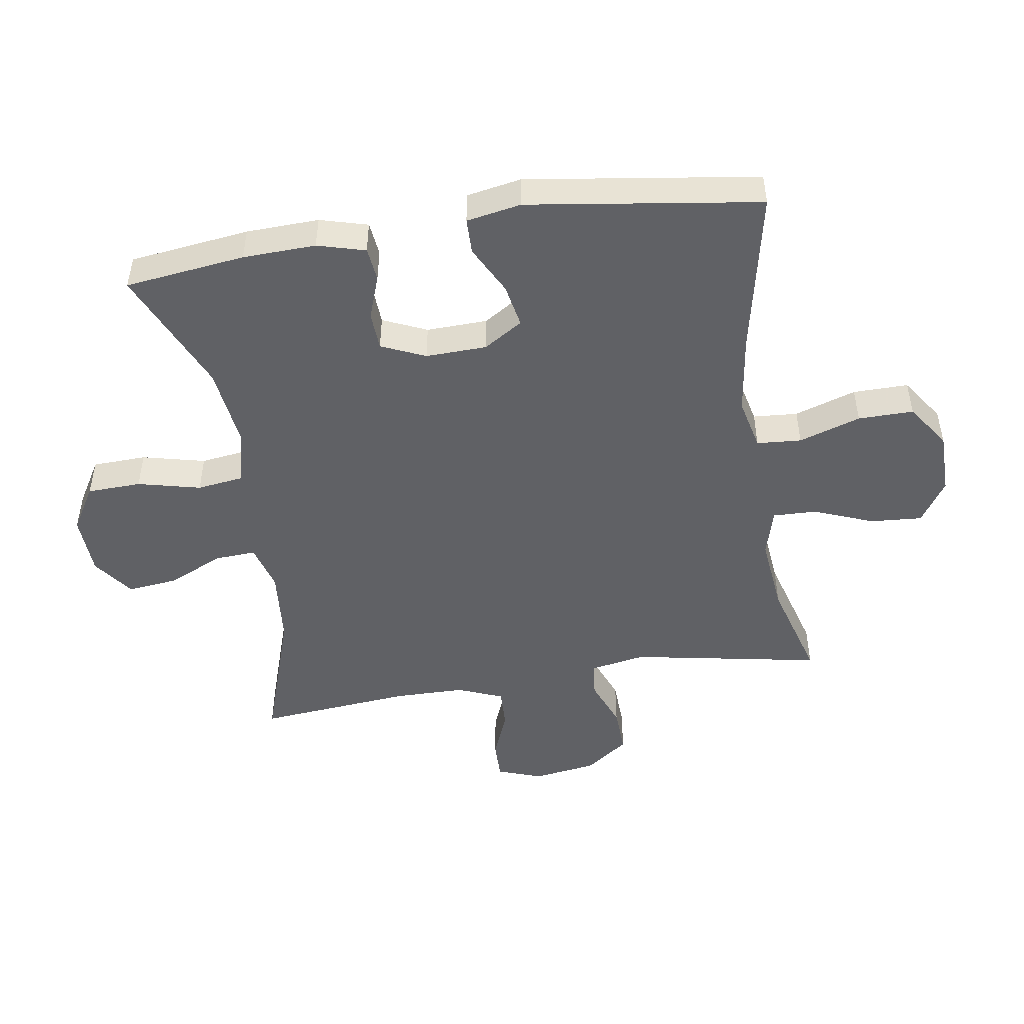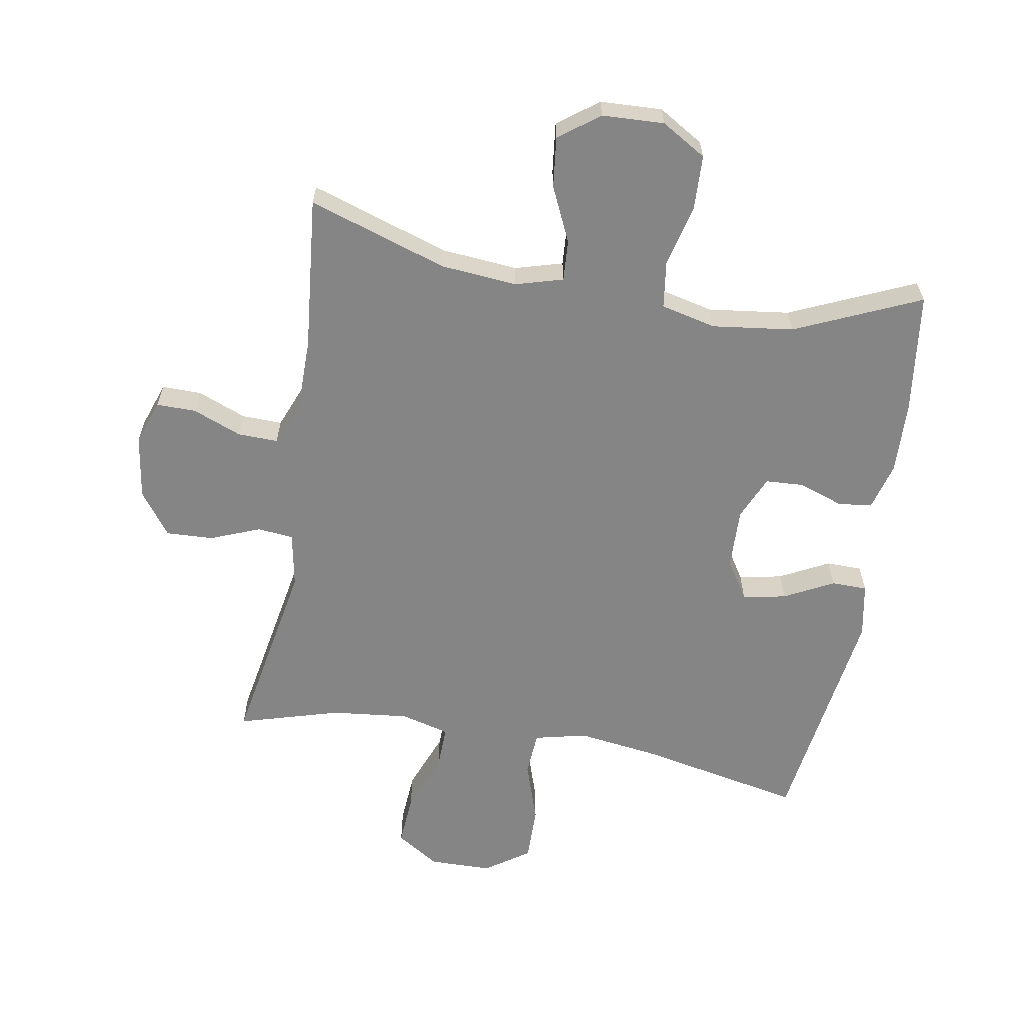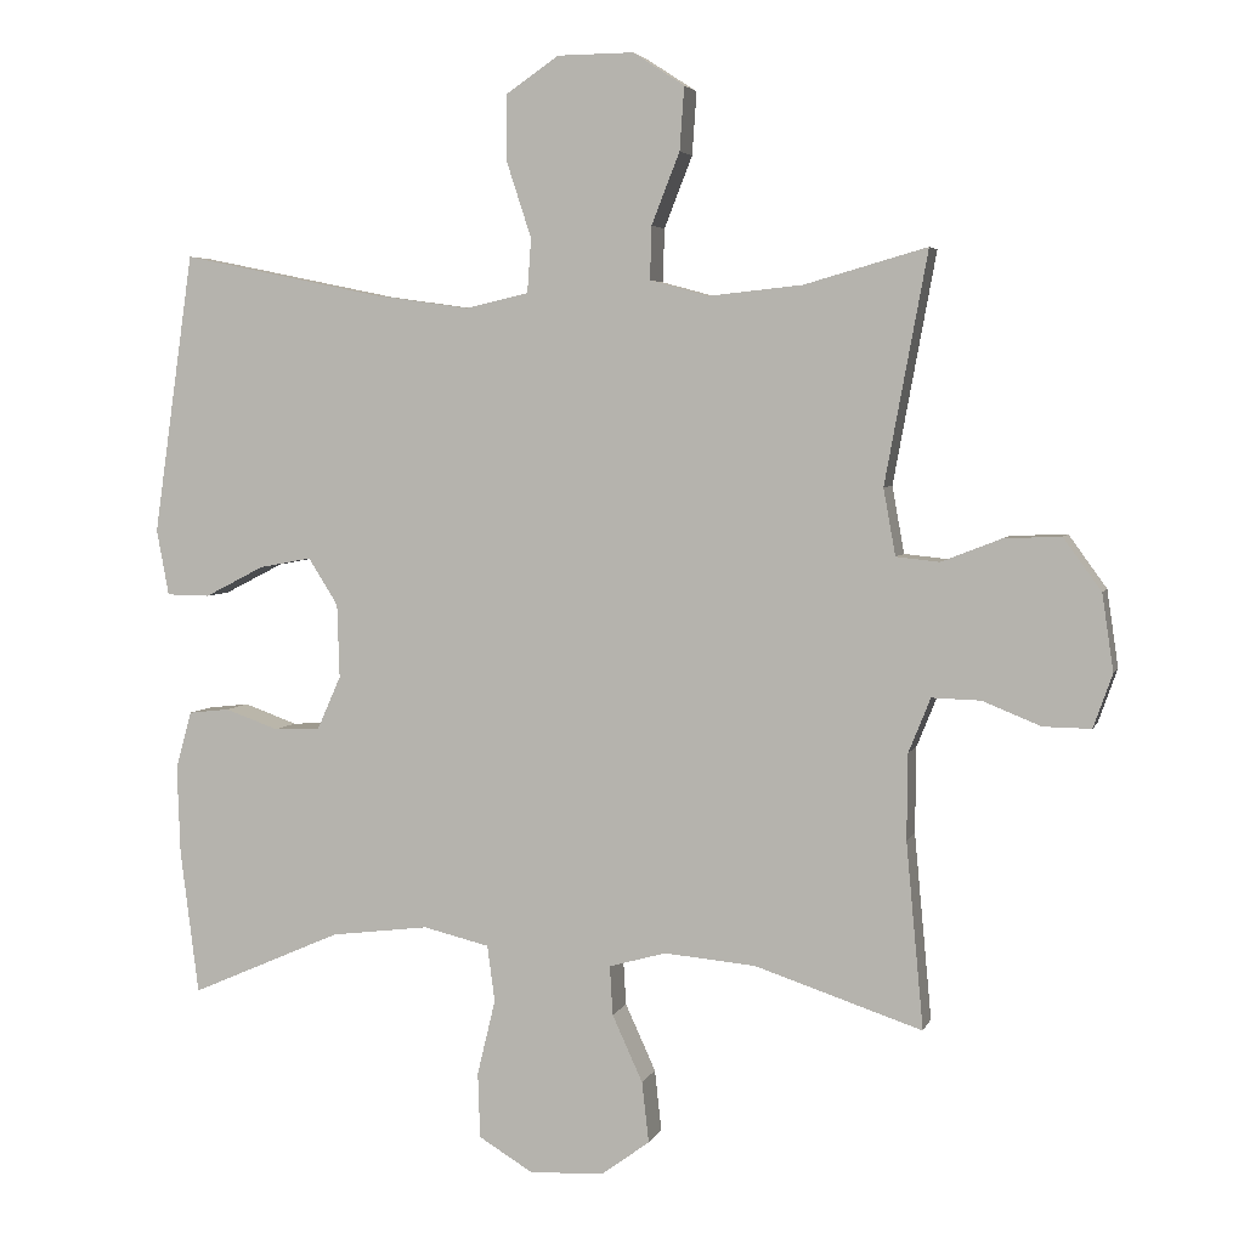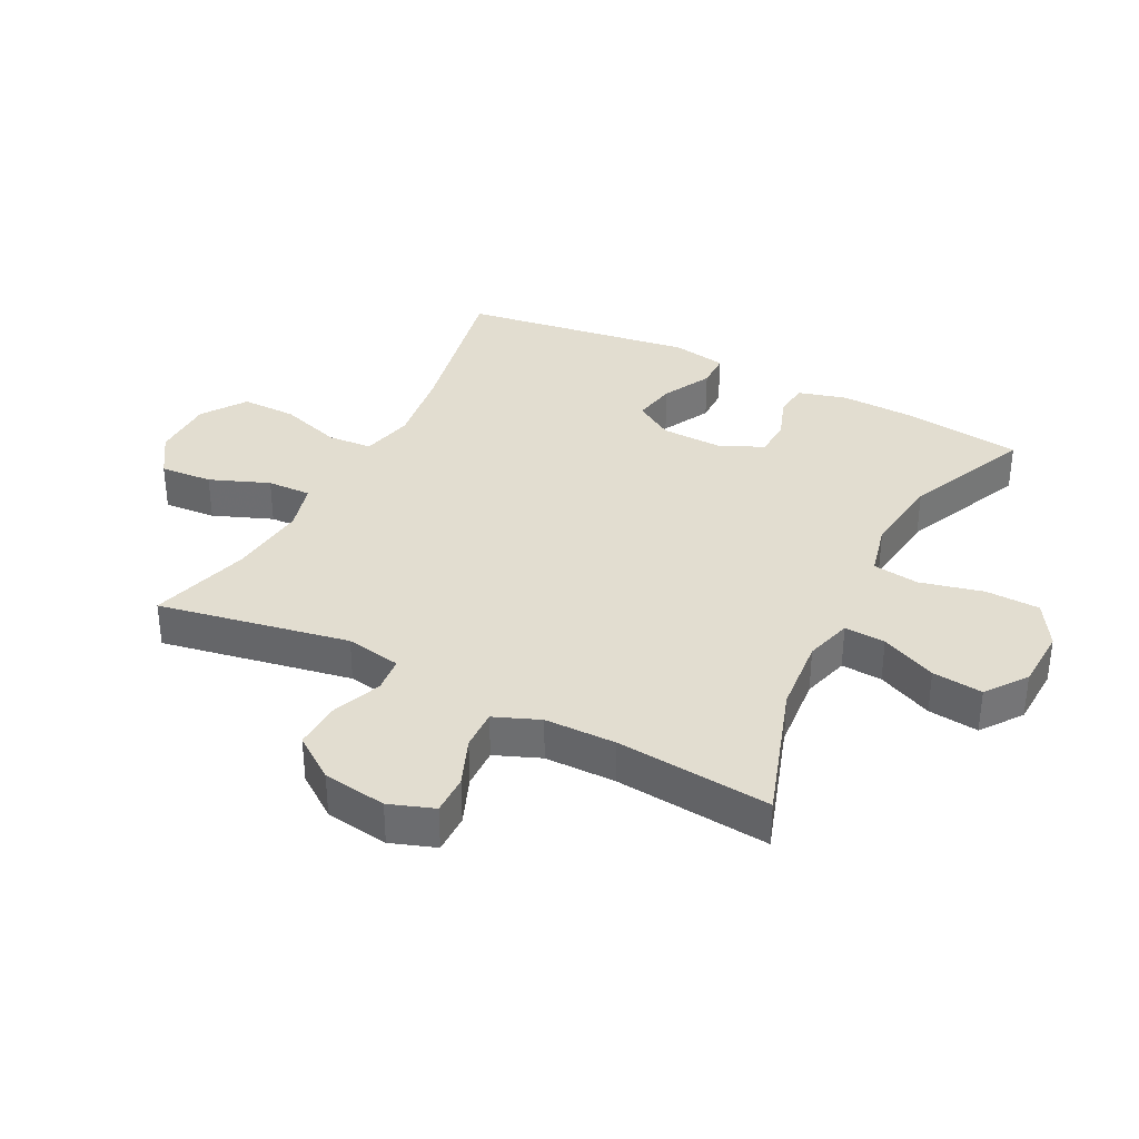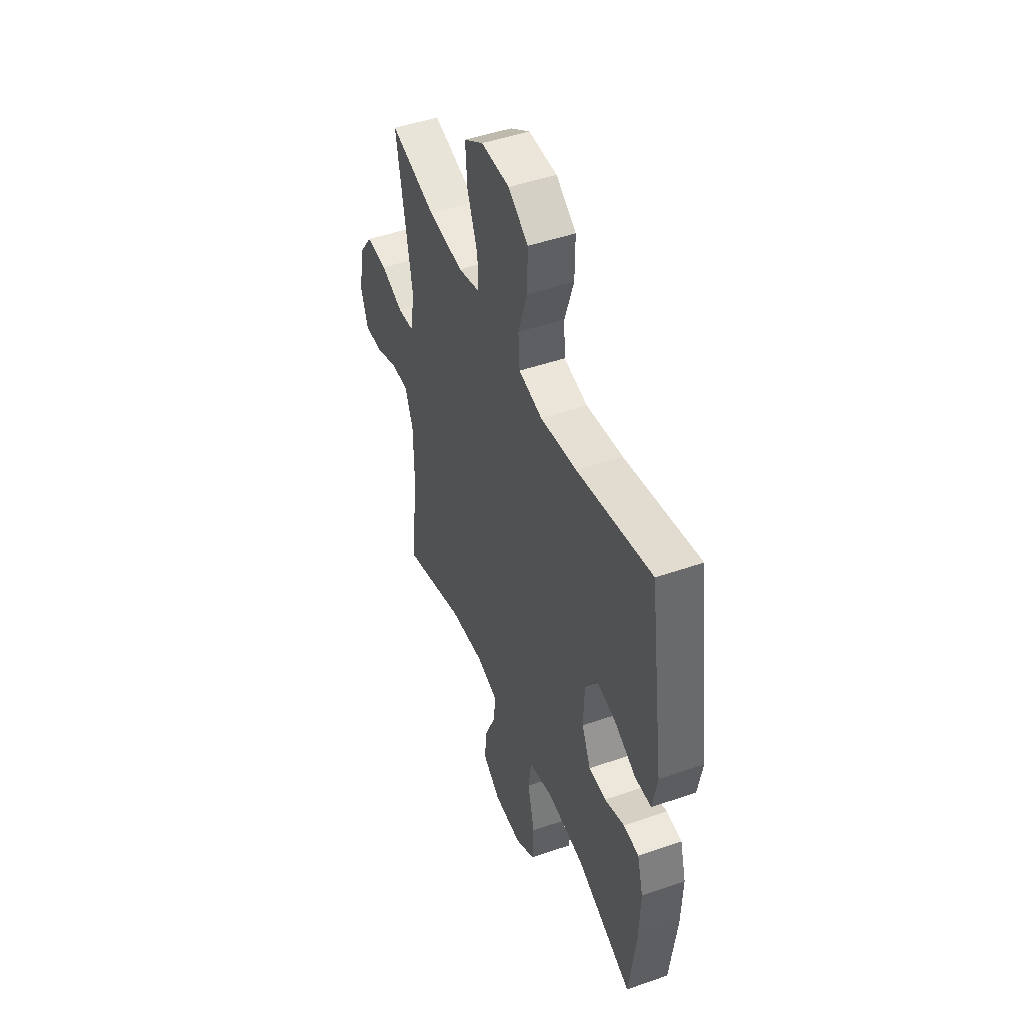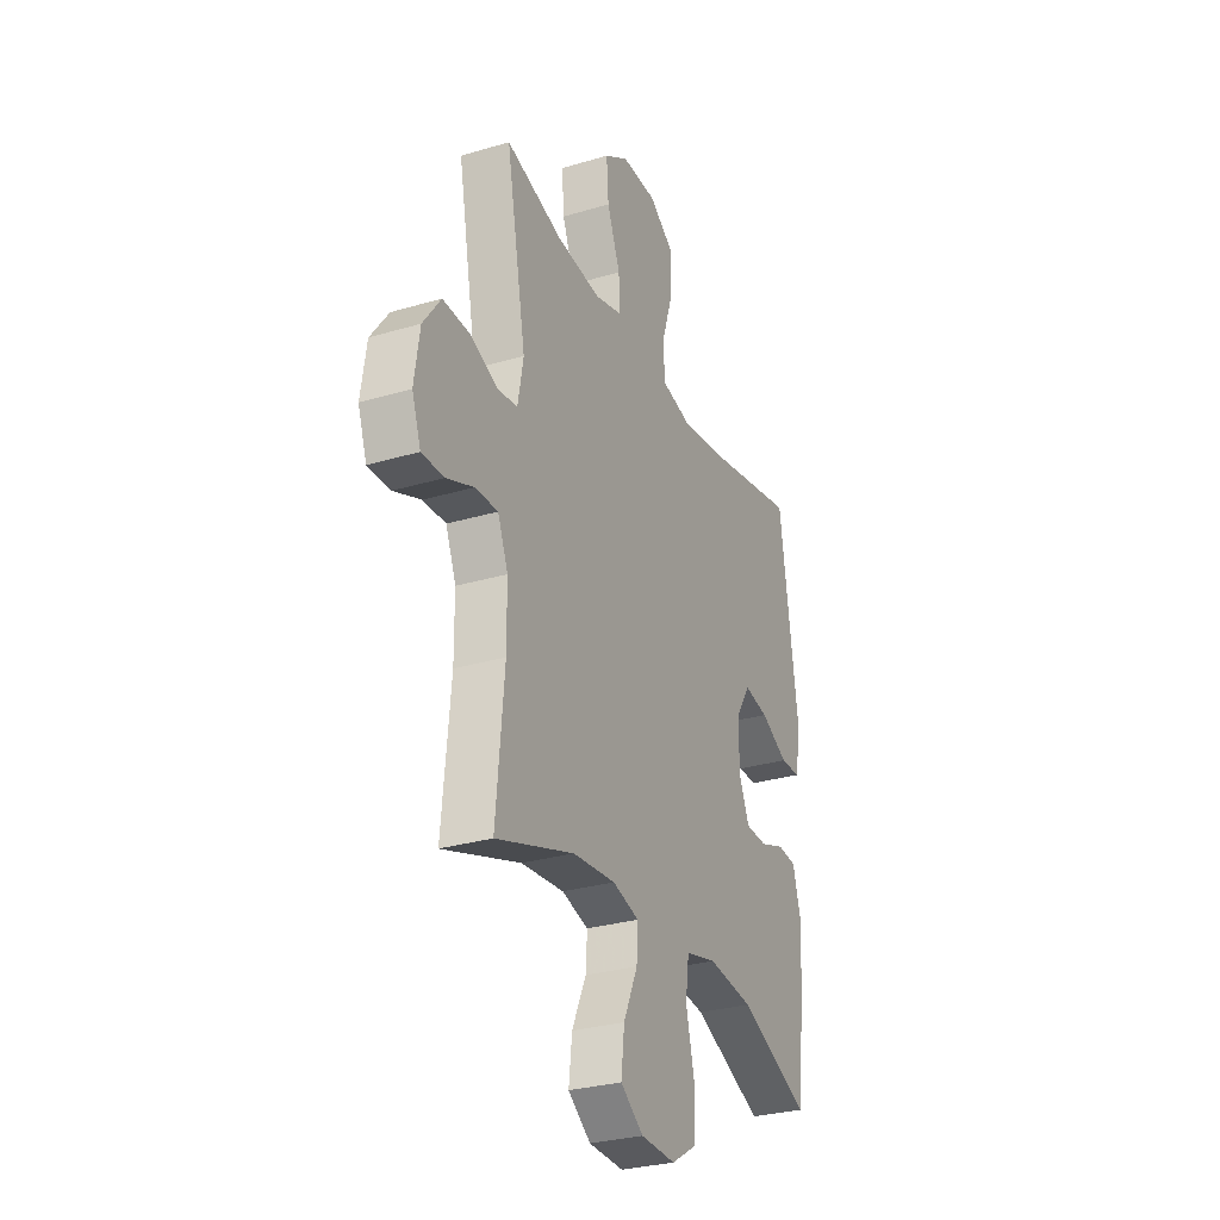
<metadata>
{"format":"obj","ext":"obj","renderer":"f3d","projection":"perspective","resolution":1024,"background":"white","views":[{"elev":-48.4,"azim":-81.1,"up":"+Y"},{"elev":-61.8,"azim":170.4,"up":"+Y"},{"elev":4.4,"azim":14.6,"up":"+Z"},{"elev":35.2,"azim":117.1,"up":"+Y"},{"elev":47.2,"azim":-111.5,"up":"+Z"},{"elev":-29.4,"azim":113.7,"up":"+Z"}]}
</metadata>
<code>
v -0.5 0.07 -0.5
v -0.524 0.07 -0.309
v -0.528 0.07 -0.193
v -0.507 0.07 -0.117
v -0.453 0.07 -0.111
v -0.383 0.07 -0.136
v -0.322 0.07 -0.133
v -0.291 0.07 -0.063
v -0.294 0.07 0.034
v -0.333 0.07 0.096
v -0.402 0.07 0.083
v -0.48 0.07 0.043
v -0.537 0.07 0.044
v -0.553 0.07 0.131
v -0.5 0.07 0.5
v -0.238 0.07 0.446
v -0.11 0.07 0.428
v -0.027 0.07 0.447
v -0.022 0.07 0.518
v -0.054 0.07 0.616
v -0.055 0.07 0.704
v 0.015 0.07 0.752
v 0.115 0.07 0.753
v 0.183 0.07 0.709
v 0.177 0.07 0.626
v 0.14 0.07 0.532
v 0.138 0.07 0.462
v 0.215 0.07 0.441
v 0.339 0.07 0.454
v 0.5 0.07 0.5
v 0.444 0.07 0.197
v 0.46 0.07 0.109
v 0.517 0.07 0.103
v 0.596 0.07 0.134
v 0.671 0.07 0.137
v 0.721 0.07 0.068
v 0.736 0.07 -0.033
v 0.711 0.07 -0.104
v 0.648 0.07 -0.103
v 0.571 0.07 -0.072
v 0.507 0.07 -0.07
v 0.478 0.07 -0.142
v 0.477 0.07 -0.255
v 0.5 0.07 -0.5
v 0.28 0.07 -0.427
v 0.159 0.07 -0.416
v 0.084 0.07 -0.437
v 0.088 0.07 -0.502
v 0.128 0.07 -0.59
v 0.137 0.07 -0.67
v 0.073 0.07 -0.717
v -0.025 0.07 -0.721
v -0.096 0.07 -0.678
v -0.099 0.07 -0.592
v -0.075 0.07 -0.492
v -0.085 0.07 -0.418
v -0.172 0.07 -0.397
v -0.301 0.07 -0.413
v -0.5 0 -0.5
v -0.524 0 -0.309
v -0.528 0 -0.193
v -0.507 0 -0.117
v -0.453 0 -0.111
v -0.383 0 -0.136
v -0.322 0 -0.133
v -0.291 0 -0.063
v -0.294 0 0.034
v -0.333 0 0.096
v -0.402 0 0.083
v -0.48 0 0.043
v -0.537 0 0.044
v -0.553 0 0.131
v -0.5 0 0.5
v -0.238 0 0.446
v -0.11 0 0.428
v -0.027 0 0.447
v -0.022 0 0.518
v -0.054 0 0.616
v -0.055 0 0.704
v 0.015 0 0.752
v 0.115 0 0.753
v 0.183 0 0.709
v 0.177 0 0.626
v 0.14 0 0.532
v 0.138 0 0.462
v 0.215 0 0.441
v 0.339 0 0.454
v 0.5 0 0.5
v 0.444 0 0.197
v 0.46 0 0.109
v 0.517 0 0.103
v 0.596 0 0.134
v 0.671 0 0.137
v 0.721 0 0.068
v 0.736 0 -0.033
v 0.711 0 -0.104
v 0.648 0 -0.103
v 0.571 0 -0.072
v 0.507 0 -0.07
v 0.478 0 -0.142
v 0.477 0 -0.255
v 0.5 0 -0.5
v 0.28 0 -0.427
v 0.159 0 -0.416
v 0.084 0 -0.437
v 0.088 0 -0.502
v 0.128 0 -0.59
v 0.137 0 -0.67
v 0.073 0 -0.717
v -0.025 0 -0.721
v -0.096 0 -0.678
v -0.099 0 -0.592
v -0.075 0 -0.492
v -0.085 0 -0.418
v -0.172 0 -0.397
v -0.301 0 -0.413
f 52 53 54 55
f 52 55 56
f 51 52 56
f 48 49 50 51
f 47 48 51 56
f 46 47 56 57
f 43 44 45
f 42 43 45 46
f 41 42 46 57
f 37 38 39 40
f 37 40 41
f 36 37 41
f 33 34 35 36
f 32 33 36 41
f 29 30 31
f 28 29 31 32
f 27 28 32 41
f 23 24 25 26
f 23 26 27
f 22 23 27
f 19 20 21 22
f 18 19 22 27
f 17 18 27 41
f 13 14 15 16
f 11 12 13 16
f 10 11 16 17
f 9 10 17 41
f 3 4 5 6
f 3 6 7
f 58 1 2 3
f 58 3 7
f 57 58 7 8
f 8 9 41 57
f 113 112 111 110
f 114 113 110
f 114 110 109
f 109 108 107 106
f 114 109 106 105
f 115 114 105 104
f 103 102 101
f 104 103 101 100
f 115 104 100 99
f 98 97 96 95
f 99 98 95
f 99 95 94
f 94 93 92 91
f 99 94 91 90
f 89 88 87
f 90 89 87 86
f 99 90 86 85
f 84 83 82 81
f 85 84 81
f 85 81 80
f 80 79 78 77
f 85 80 77 76
f 99 85 76 75
f 74 73 72 71
f 74 71 70 69
f 75 74 69 68
f 99 75 68 67
f 64 63 62 61
f 65 64 61
f 61 60 59 116
f 65 61 116
f 66 65 116 115
f 115 99 67 66
f 1 59 60 2
f 2 60 61 3
f 3 61 62 4
f 4 62 63 5
f 5 63 64 6
f 6 64 65 7
f 7 65 66 8
f 8 66 67 9
f 9 67 68 10
f 10 68 69 11
f 11 69 70 12
f 12 70 71 13
f 13 71 72 14
f 14 72 73 15
f 15 73 74 16
f 16 74 75 17
f 17 75 76 18
f 18 76 77 19
f 19 77 78 20
f 20 78 79 21
f 21 79 80 22
f 22 80 81 23
f 23 81 82 24
f 24 82 83 25
f 25 83 84 26
f 26 84 85 27
f 27 85 86 28
f 28 86 87 29
f 29 87 88 30
f 30 88 89 31
f 31 89 90 32
f 32 90 91 33
f 33 91 92 34
f 34 92 93 35
f 35 93 94 36
f 36 94 95 37
f 37 95 96 38
f 38 96 97 39
f 39 97 98 40
f 40 98 99 41
f 41 99 100 42
f 42 100 101 43
f 43 101 102 44
f 44 102 103 45
f 45 103 104 46
f 46 104 105 47
f 47 105 106 48
f 48 106 107 49
f 49 107 108 50
f 50 108 109 51
f 51 109 110 52
f 52 110 111 53
f 53 111 112 54
f 54 112 113 55
f 55 113 114 56
f 56 114 115 57
f 57 115 116 58
f 58 116 59 1

</code>
